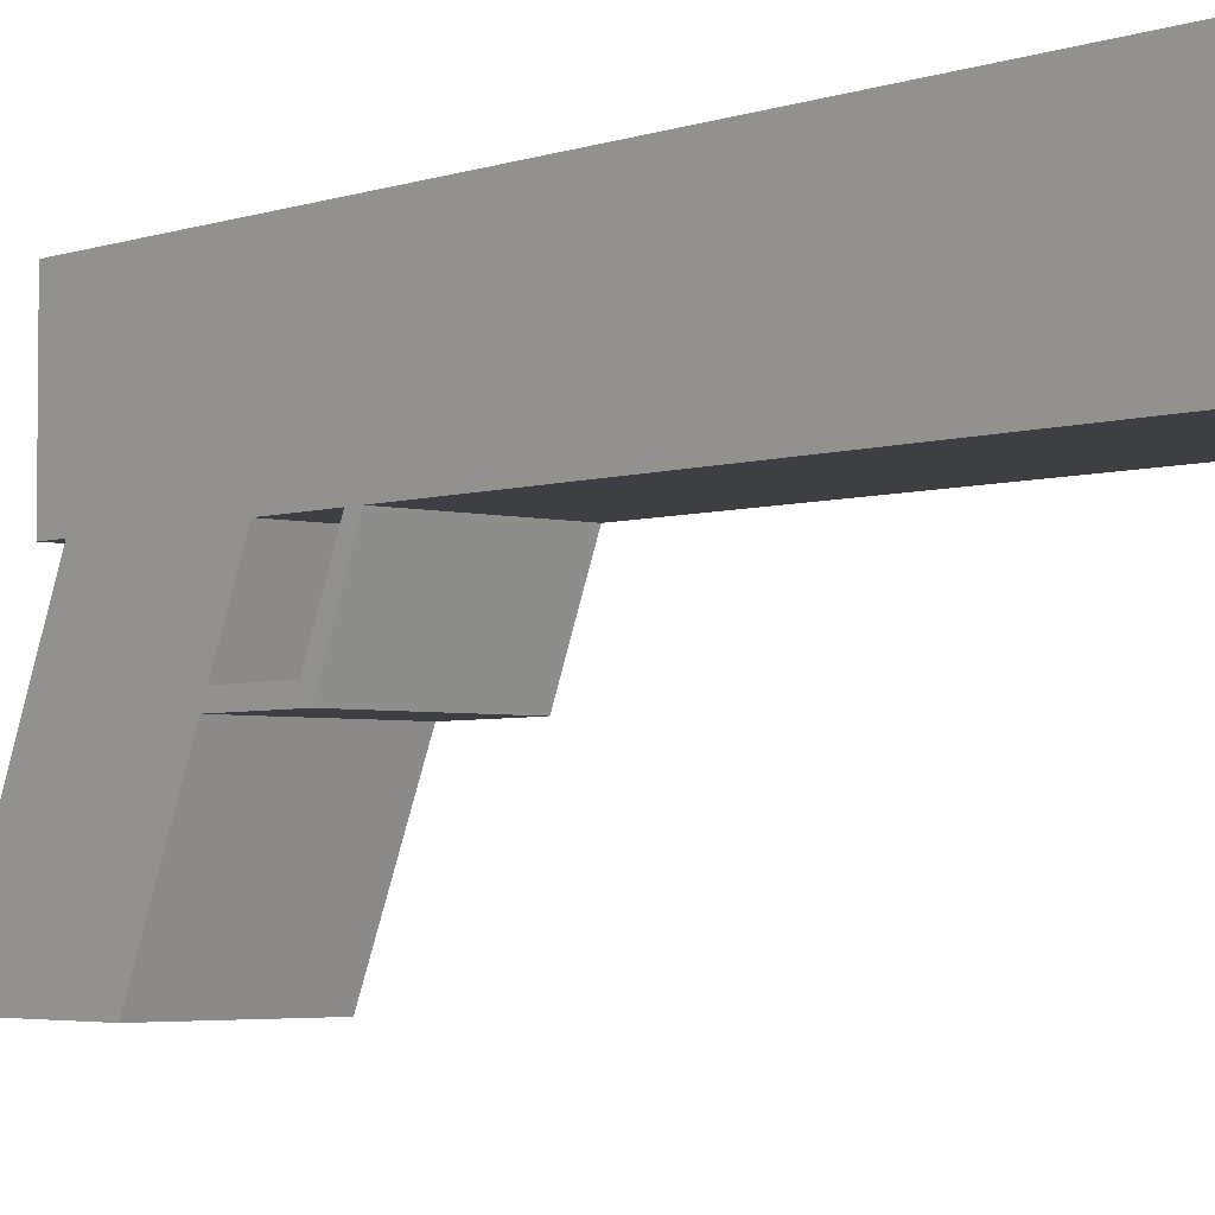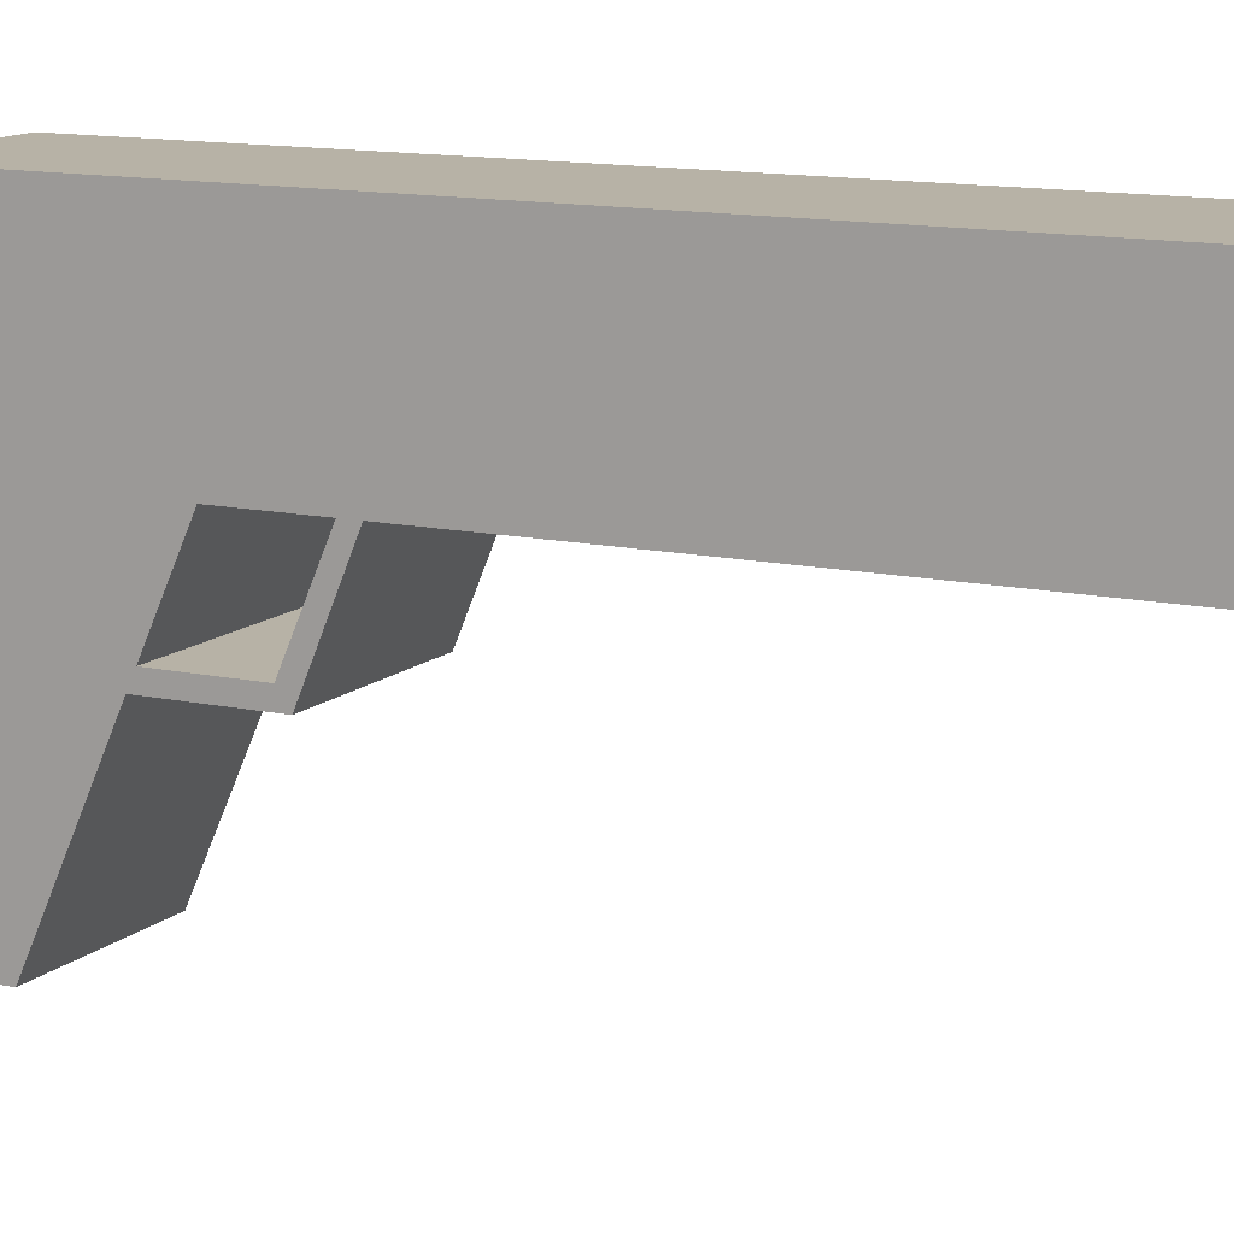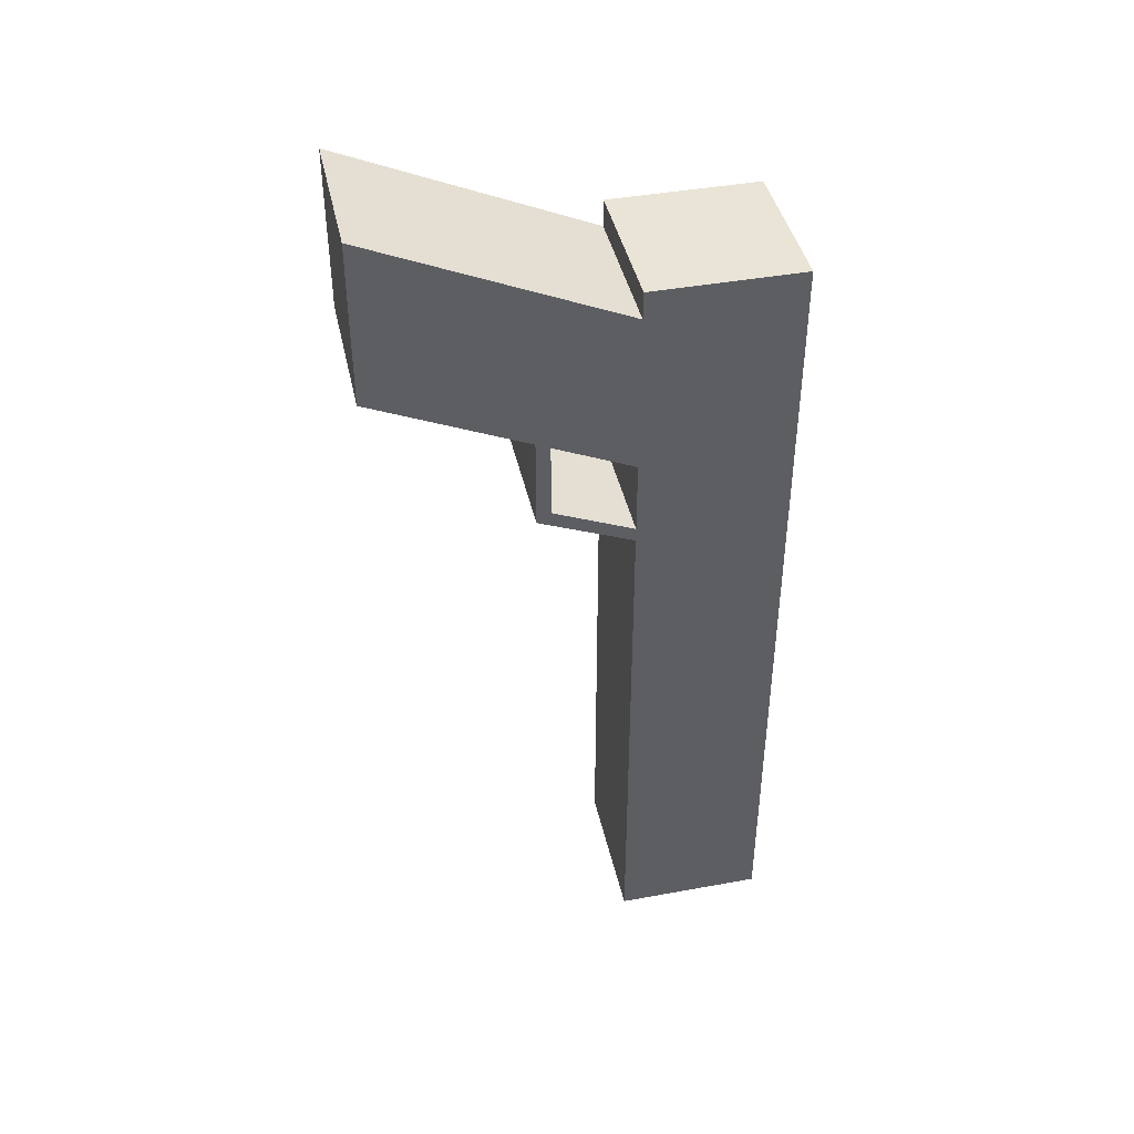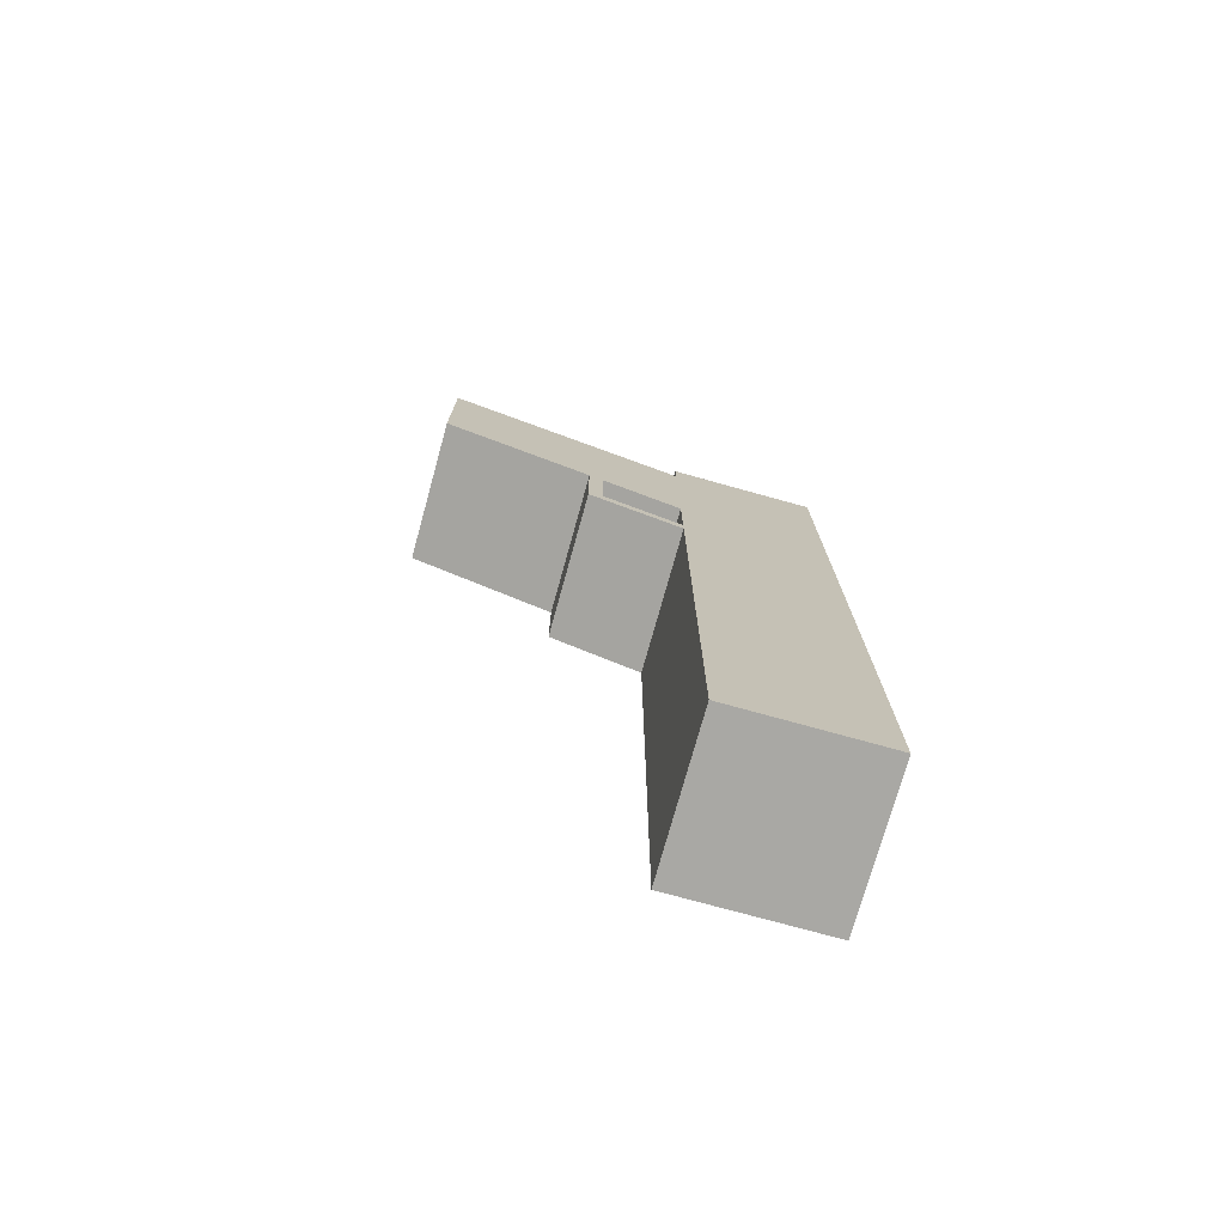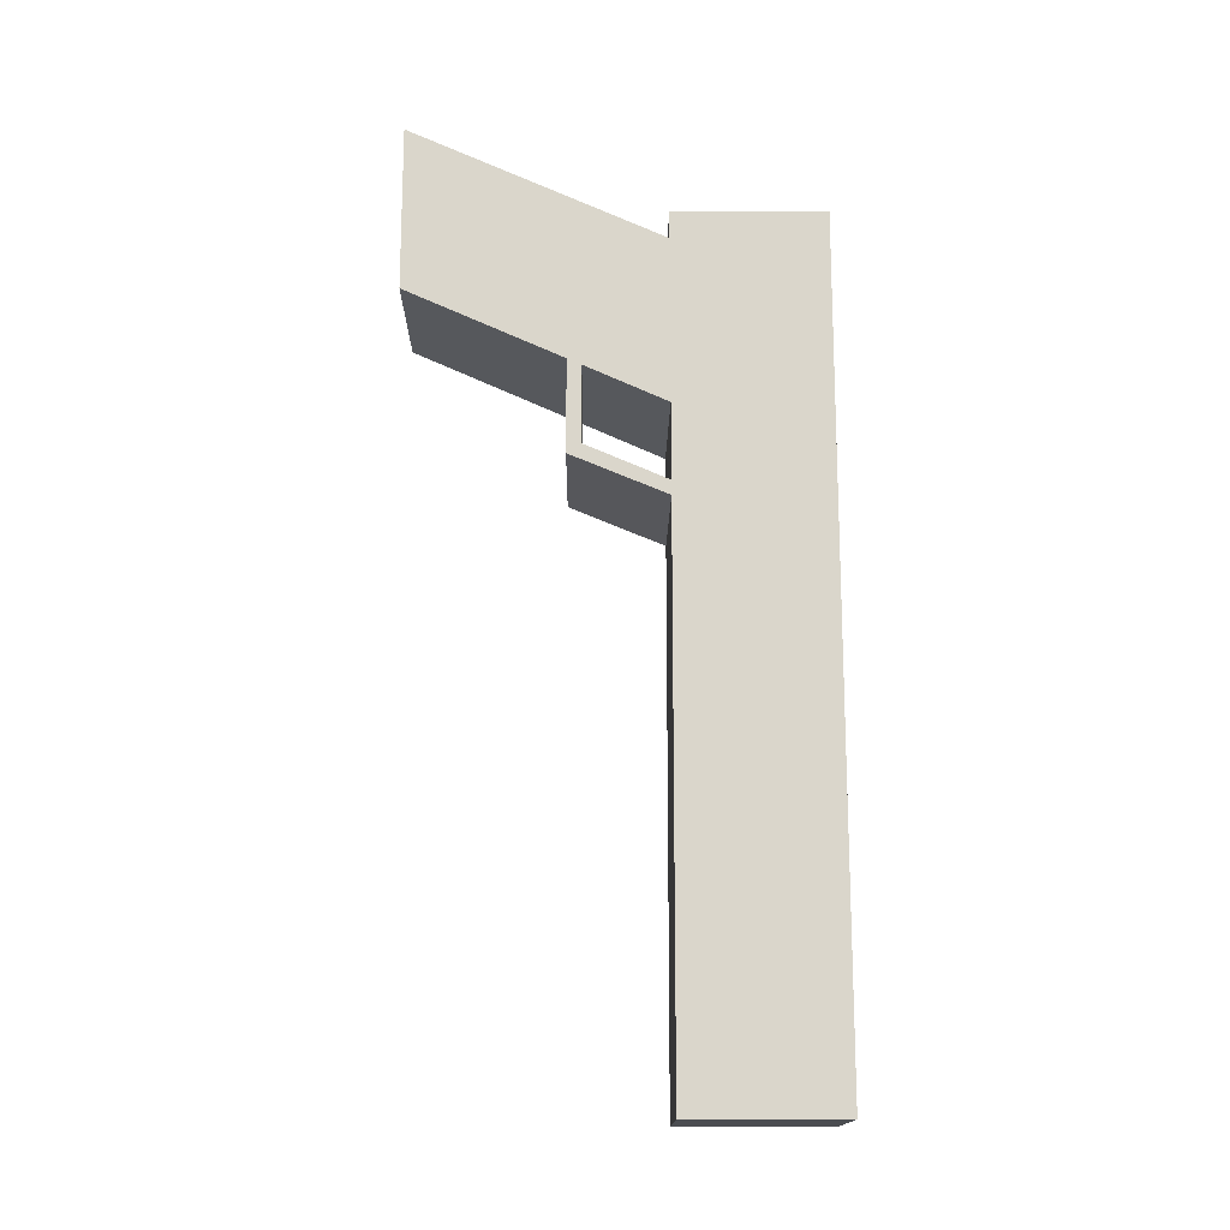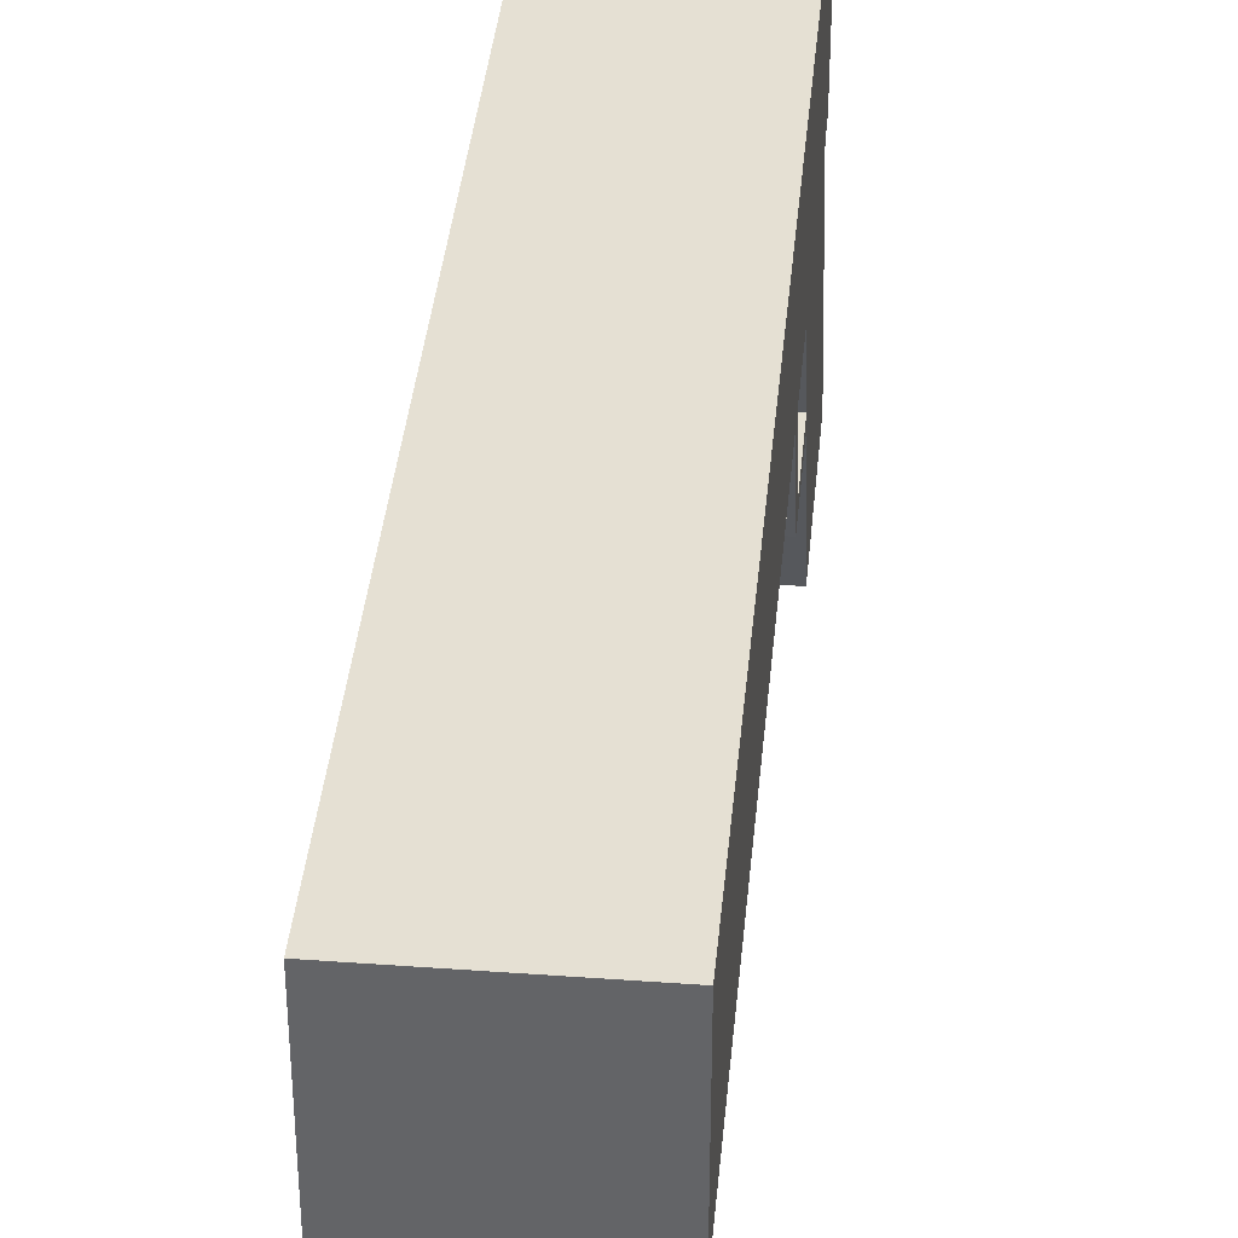
<metadata>
{"format":"obj","ext":"obj","renderer":"f3d","projection":"perspective","resolution":1024,"background":"white","views":[{"elev":-3.8,"azim":139.0,"up":"+Y"},{"elev":12.3,"azim":117.5,"up":"+Y"},{"elev":42.4,"azim":77.7,"up":"+Z"},{"elev":-74.9,"azim":74.5,"up":"+Z"},{"elev":-16.0,"azim":89.4,"up":"+Z"},{"elev":38.1,"azim":-174.7,"up":"+Y"}]}
</metadata>
<code>
o Cube
v -0.15 -0.15 0.6553
v -0.15 0.15 0.6553
v -0.15 -0.15 -1
v -0.15 0.15 -1
v 0.15 -0.15 0.6553
v 0.15 0.15 0.6553
v 0.15 -0.15 -1
v 0.15 0.15 -1
v -0.15 -0.15 0.2725
v 0.15 -0.15 0.2725
v -0.15 -0.3405 0.3574
v -0.15 -0.15 0.5997
v 0.15 -0.3405 0.3574
v 0.15 -0.15 0.5997
v 0.15 -0.6504 0.8228
v 0.15 -0.6504 0.4956
v -0.15 -0.6504 0.4956
v -0.15 -0.6504 0.8228
v 0.15 -0.3124 0.3449
v -0.15 -0.3124 0.3449
v 0.15 -0.3405 0.1726
v -0.15 -0.3405 0.1726
v -0.15 -0.3124 0.1917
v 0.15 -0.3124 0.1917
v 0.15 -0.15 0.1222
v -0.15 -0.15 0.1222
v 0.15 -0.15 0.09339
v -0.15 -0.15 0.09339
f 8 6 5 14 10 25 27 7
f 4 3 28 26 9 12 1 2
f 11 17 18 12 9 20
f 15 16 13 19 10 14
f 13 11 22 21
f 18 15 14 12
f 17 16 15 18
f 11 13 16 17
f 9 10 19 20
f 25 10 9 26
f 2 6 8 4
f 12 14 5 1
f 6 2 1 5
f 4 8 7 3
f 27 21 22 28
f 20 19 24 23
f 3 7 27 28
f 23 24 25 26
f 13 21 24 19
f 27 25 24 21
f 22 23 26 28
f 20 23 22 11

</code>
